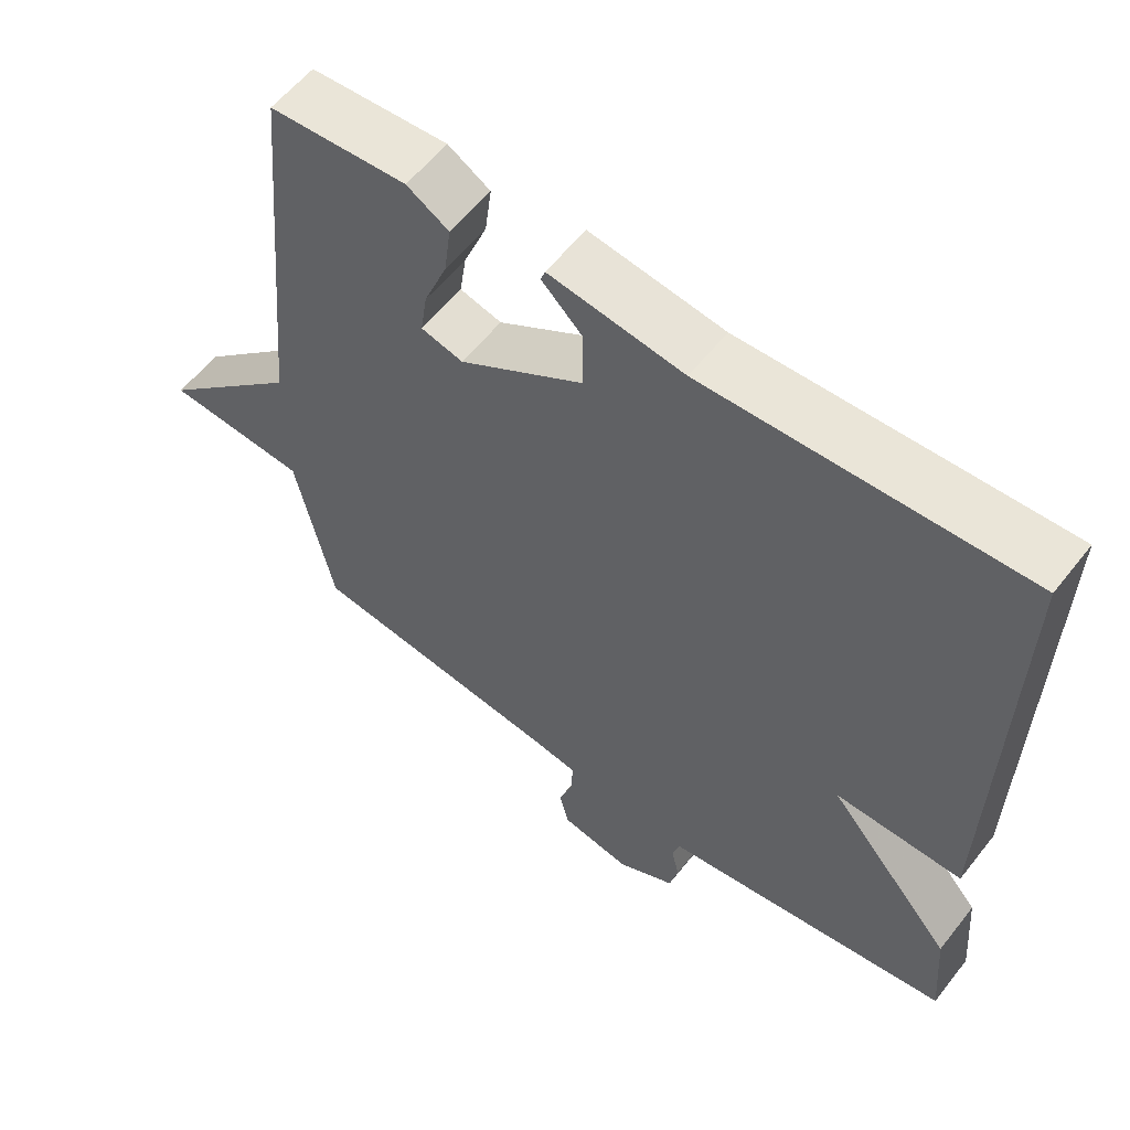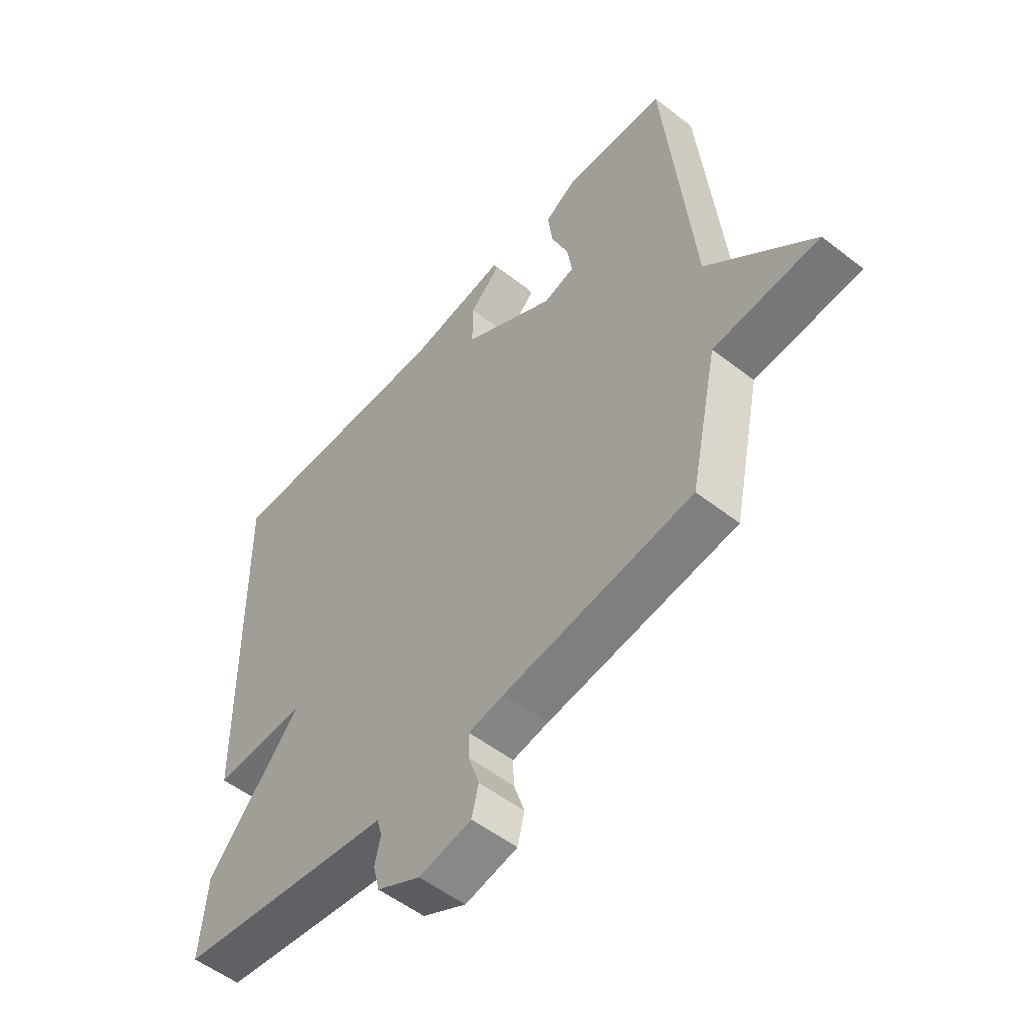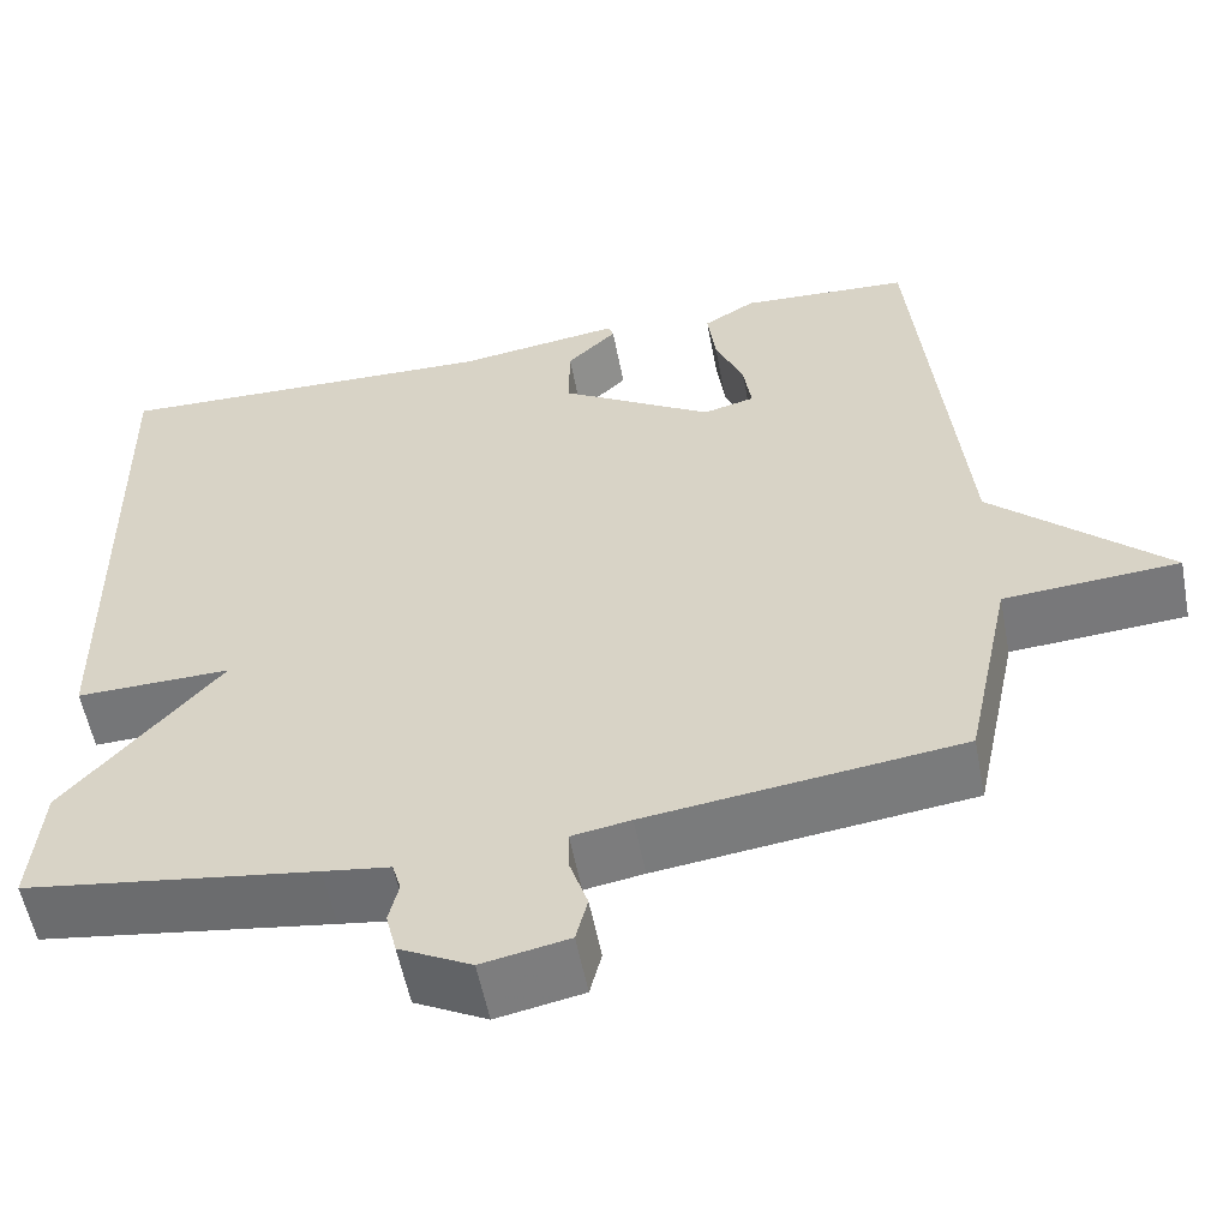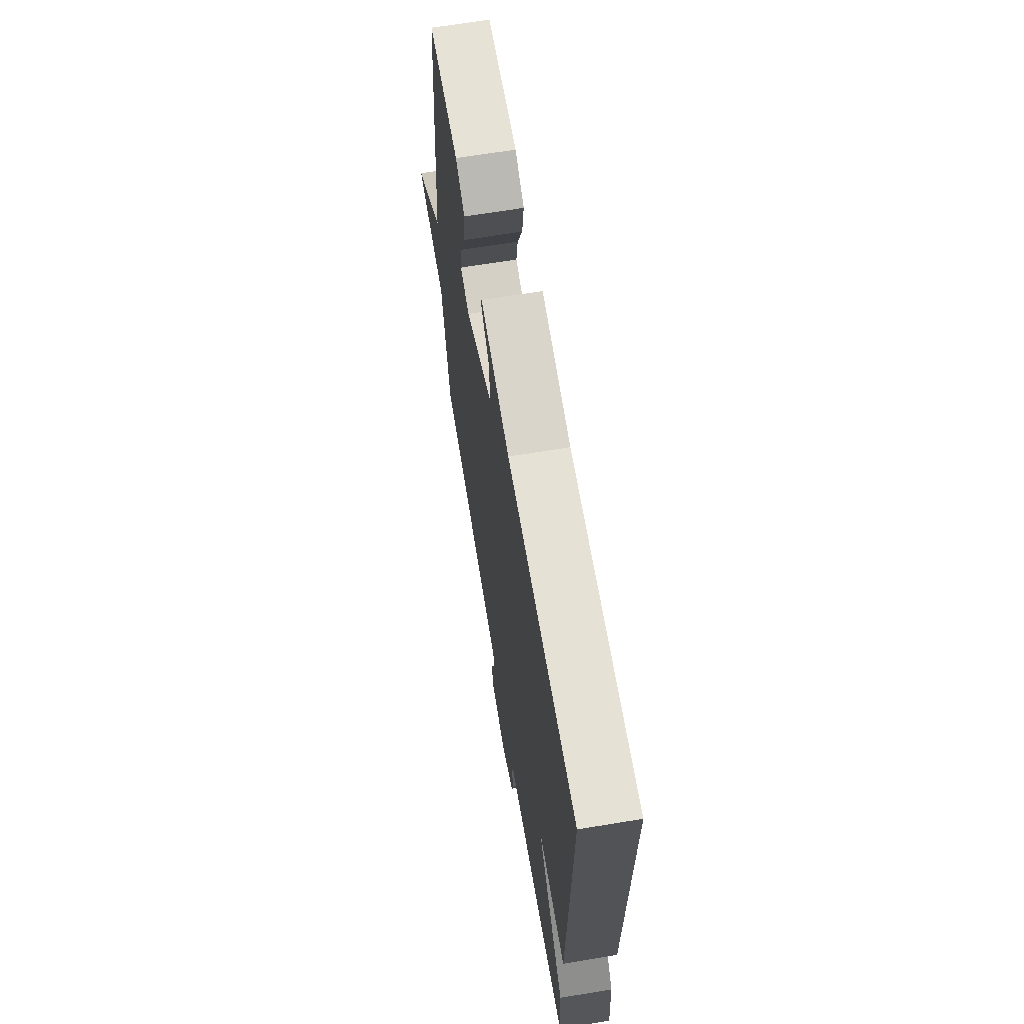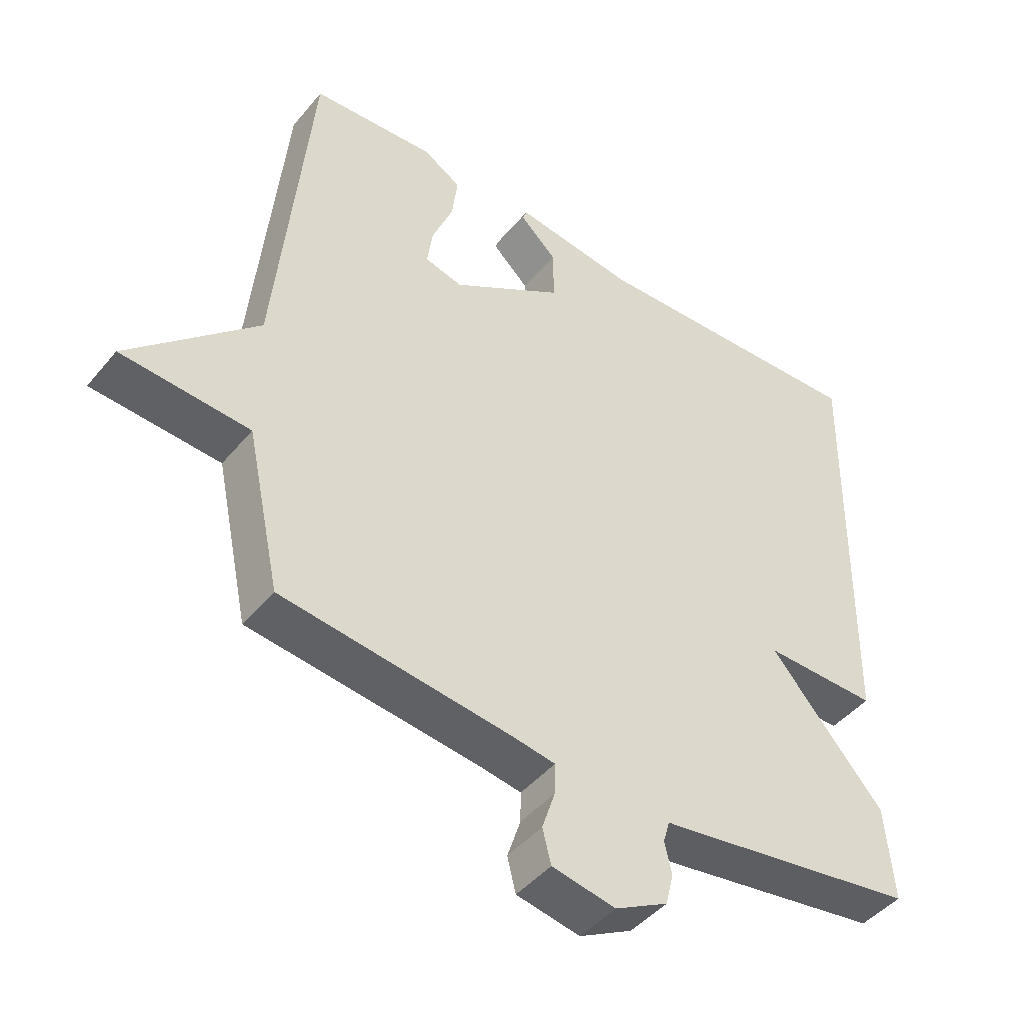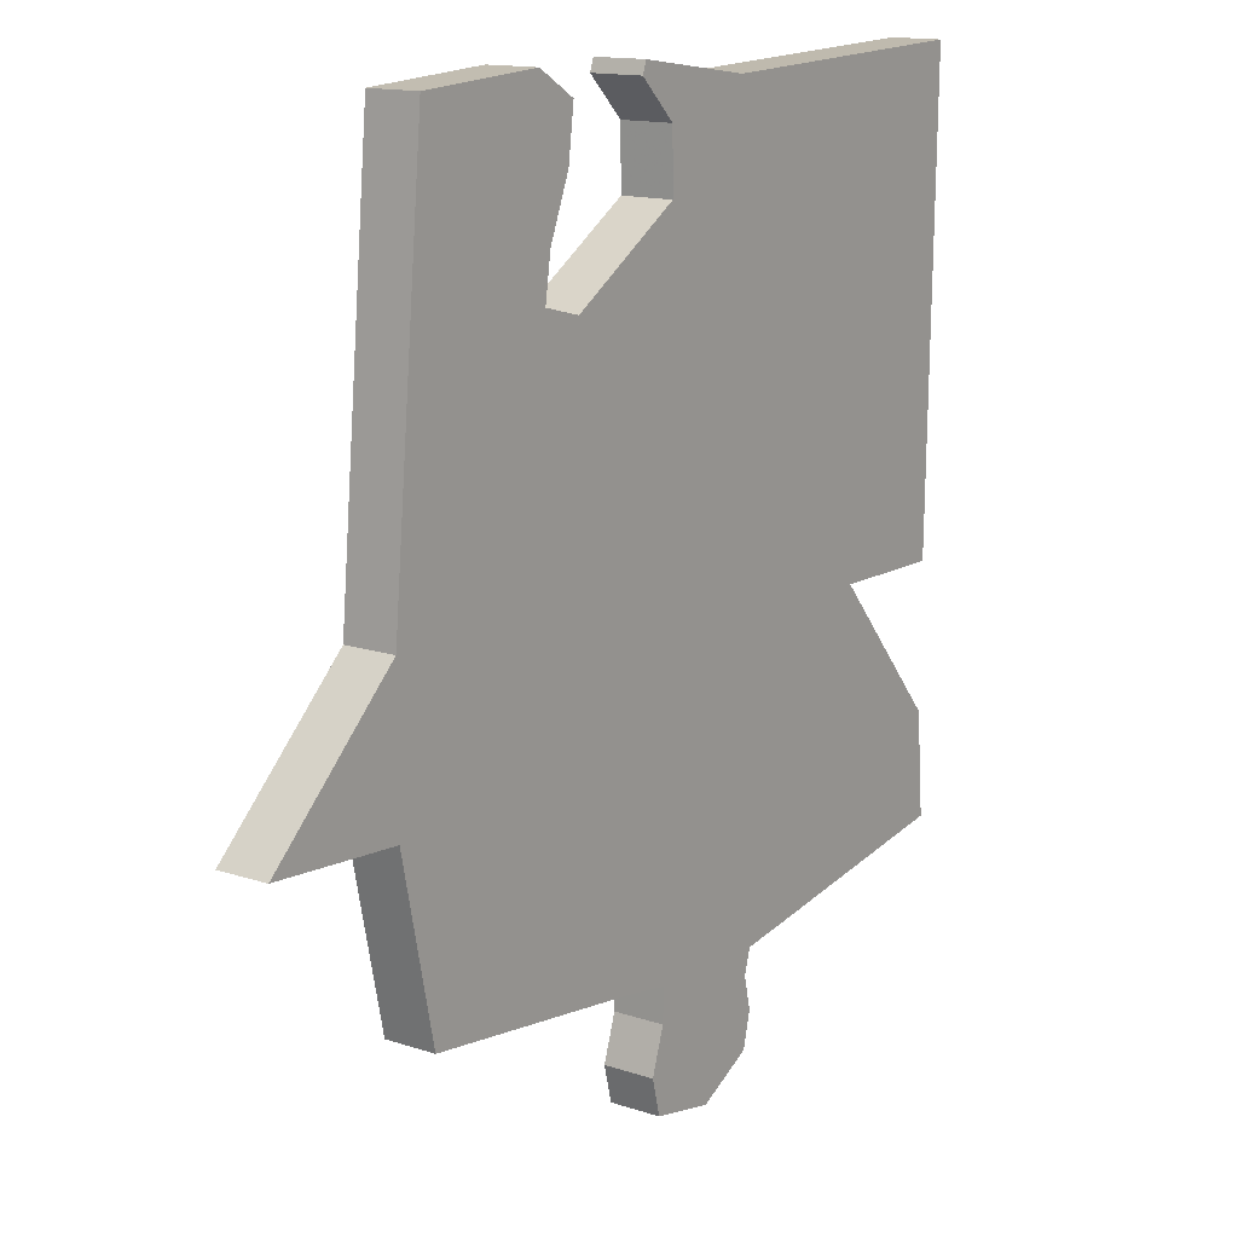
<metadata>
{"format":"obj","ext":"obj","renderer":"f3d","projection":"perspective","resolution":1024,"background":"white","views":[{"elev":58.2,"azim":37.9,"up":"+Z"},{"elev":-53.9,"azim":-129.6,"up":"+Z"},{"elev":-56.5,"azim":-169.1,"up":"+Z"},{"elev":66.7,"azim":80.6,"up":"+Z"},{"elev":-45.2,"azim":-36.9,"up":"+Z"},{"elev":14.3,"azim":-54.0,"up":"+Z"}]}
</metadata>
<code>
v 0.5 0.07 -0.5
v 0.172 0.07 -0.55
v 0.097 0.07 -0.561
v 0.087 0.07 -0.595
v 0.098 0.07 -0.642
v 0.086 0.07 -0.691
v 0.005 0.07 -0.734
v -0.092 0.07 -0.715
v -0.105 0.07 -0.663
v -0.085 0.07 -0.602
v -0.084 0.07 -0.555
v -0.15 0.07 -0.544
v -0.5 0.07 -0.5
v -0.552 0.07 -0.255
v -0.748 0.07 -0.241
v -0.552 0.07 -0.055
v -0.5 0.07 0.5
v -0.31 0.07 0.512
v -0.252 0.07 0.477
v -0.261 0.07 0.406
v -0.293 0.07 0.326
v -0.302 0.07 0.265
v -0.244 0.07 0.25
v -0.072 0.07 0.356
v -0.073 0.07 0.439
v -0.129 0.07 0.493
v -0.123 0.07 0.51
v 0.062 0.07 0.484
v 0.5 0.07 0.5
v 0.488 0.07 -0.155
v 0.313 0.07 -0.152
v 0.488 0.07 -0.355
v 0.5 0 -0.5
v 0.172 0 -0.55
v 0.097 0 -0.561
v 0.087 0 -0.595
v 0.098 0 -0.642
v 0.086 0 -0.691
v 0.005 0 -0.734
v -0.092 0 -0.715
v -0.105 0 -0.663
v -0.085 0 -0.602
v -0.084 0 -0.555
v -0.15 0 -0.544
v -0.5 0 -0.5
v -0.552 0 -0.255
v -0.748 0 -0.241
v -0.552 0 -0.055
v -0.5 0 0.5
v -0.31 0 0.512
v -0.252 0 0.477
v -0.261 0 0.406
v -0.293 0 0.326
v -0.302 0 0.265
v -0.244 0 0.25
v -0.072 0 0.356
v -0.073 0 0.439
v -0.129 0 0.493
v -0.123 0 0.51
v 0.062 0 0.484
v 0.5 0 0.5
v 0.488 0 -0.155
v 0.313 0 -0.152
v 0.488 0 -0.355
f 1 2 3
f 32 1 3
f 31 32 3
f 28 29 30 31
f 28 31 3
f 25 26 27 28
f 28 3 4
f 25 28 4
f 24 25 4
f 23 24 4
f 5 6 7
f 4 5 7
f 23 4 7
f 22 23 7
f 19 20 21
f 18 19 21
f 17 18 21
f 16 17 21
f 16 21 22
f 14 15 16
f 14 16 22
f 13 14 22
f 12 13 22
f 11 12 22
f 7 8 9 10
f 7 10 11
f 7 11 22
f 35 34 33
f 35 33 64
f 35 64 63
f 63 62 61 60
f 35 63 60
f 60 59 58 57
f 36 35 60
f 36 60 57
f 36 57 56
f 36 56 55
f 39 38 37
f 39 37 36
f 39 36 55
f 39 55 54
f 53 52 51
f 53 51 50
f 53 50 49
f 53 49 48
f 54 53 48
f 48 47 46
f 54 48 46
f 54 46 45
f 54 45 44
f 54 44 43
f 42 41 40 39
f 43 42 39
f 54 43 39
f 1 33 34 2
f 2 34 35 3
f 3 35 36 4
f 4 36 37 5
f 5 37 38 6
f 6 38 39 7
f 7 39 40 8
f 8 40 41 9
f 9 41 42 10
f 10 42 43 11
f 11 43 44 12
f 12 44 45 13
f 13 45 46 14
f 14 46 47 15
f 15 47 48 16
f 16 48 49 17
f 17 49 50 18
f 18 50 51 19
f 19 51 52 20
f 20 52 53 21
f 21 53 54 22
f 22 54 55 23
f 23 55 56 24
f 24 56 57 25
f 25 57 58 26
f 26 58 59 27
f 27 59 60 28
f 28 60 61 29
f 29 61 62 30
f 30 62 63 31
f 31 63 64 32
f 32 64 33 1

</code>
